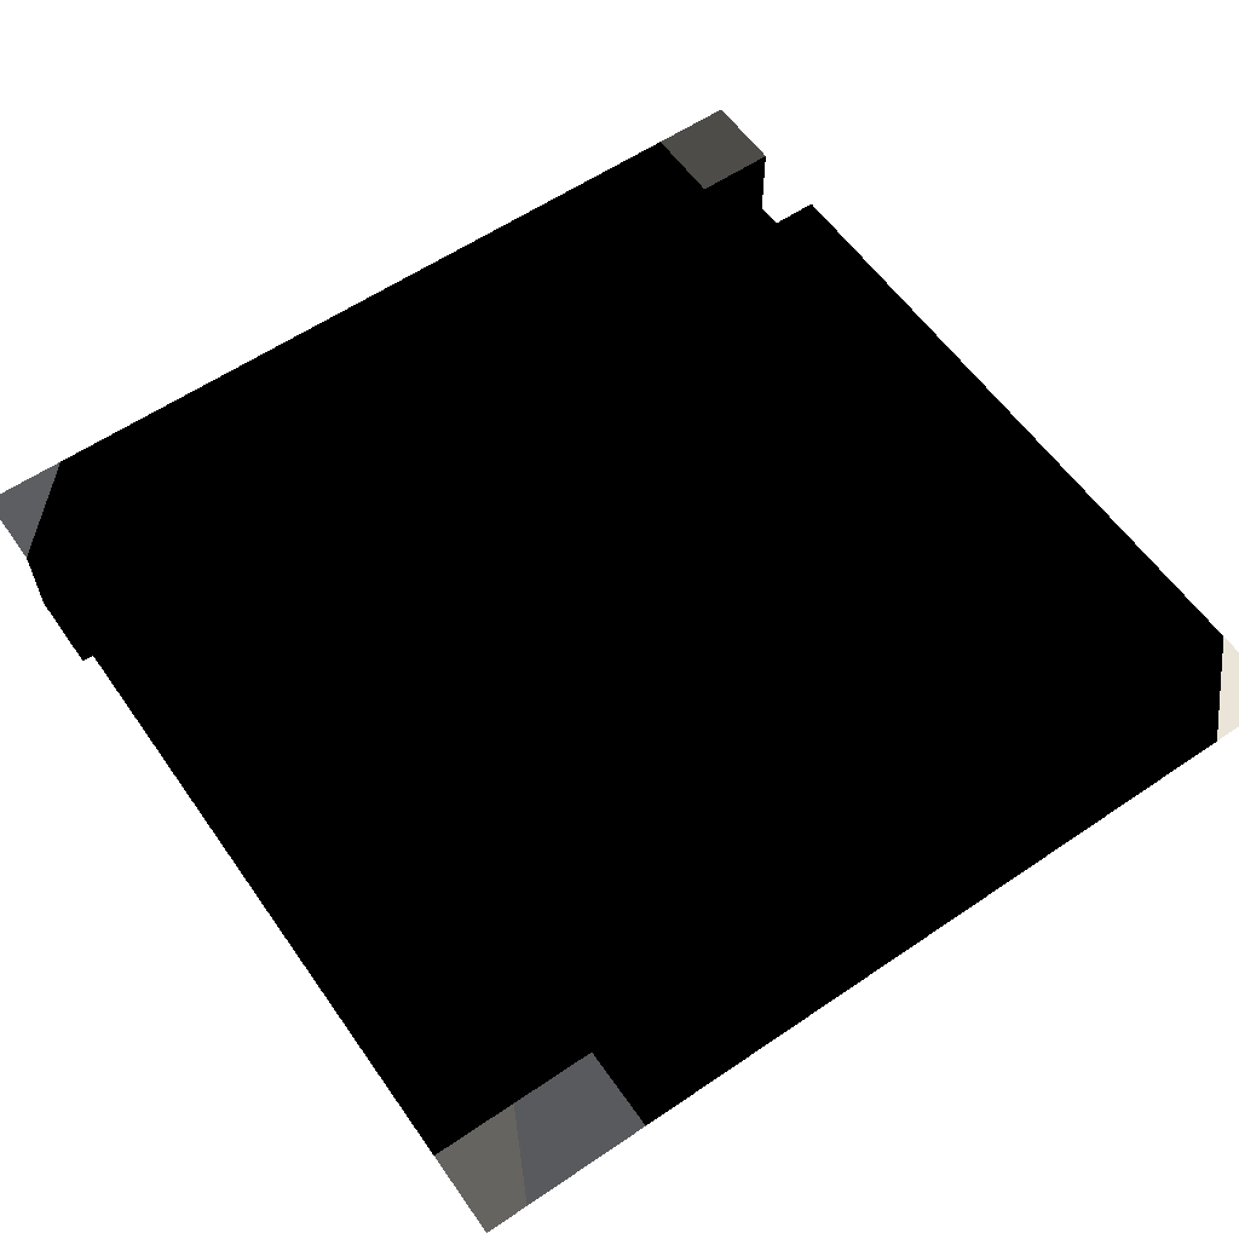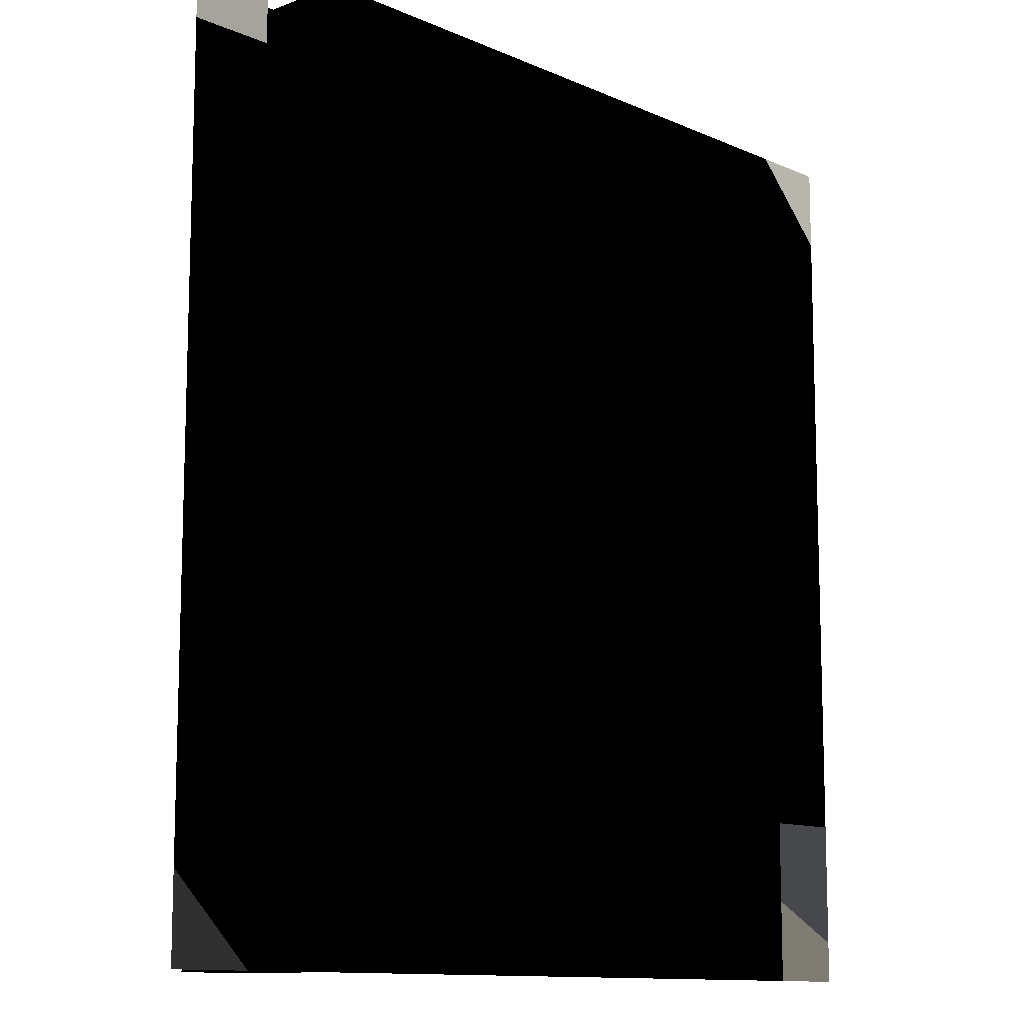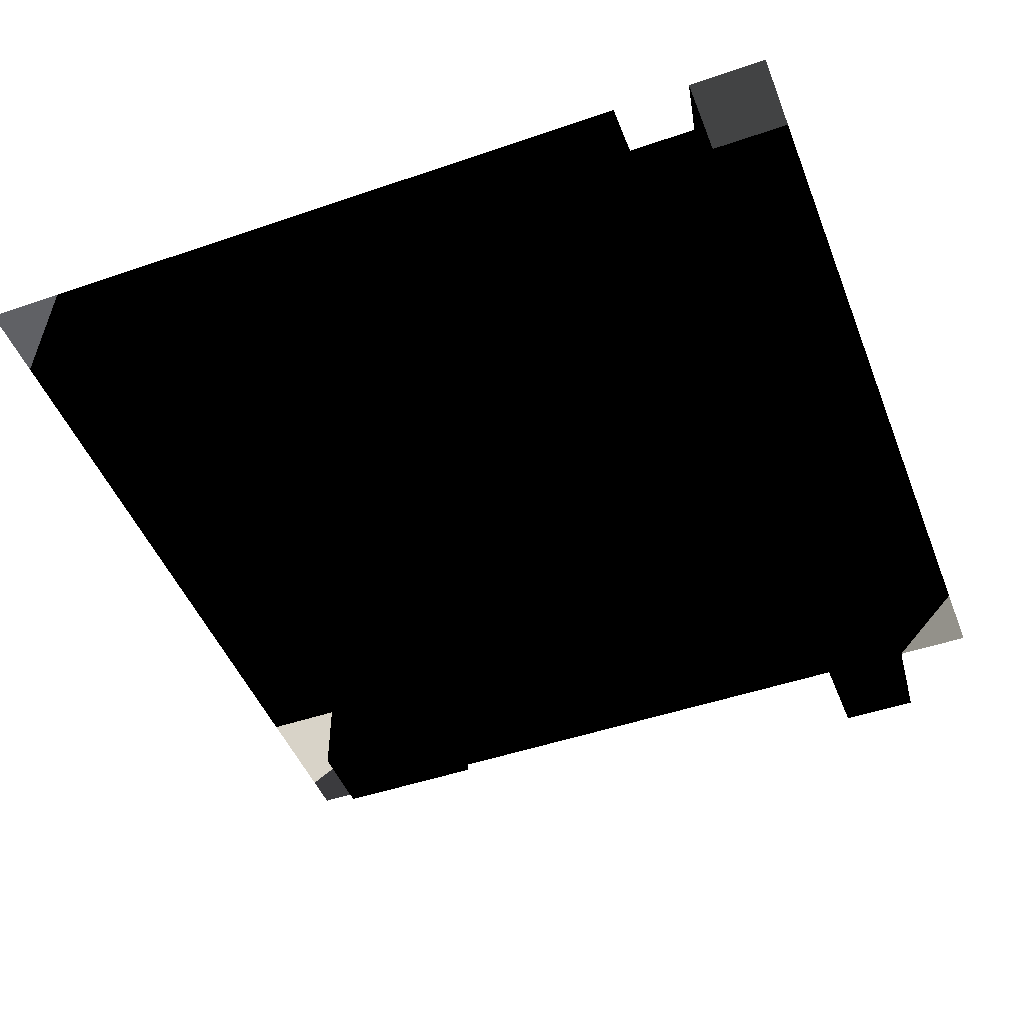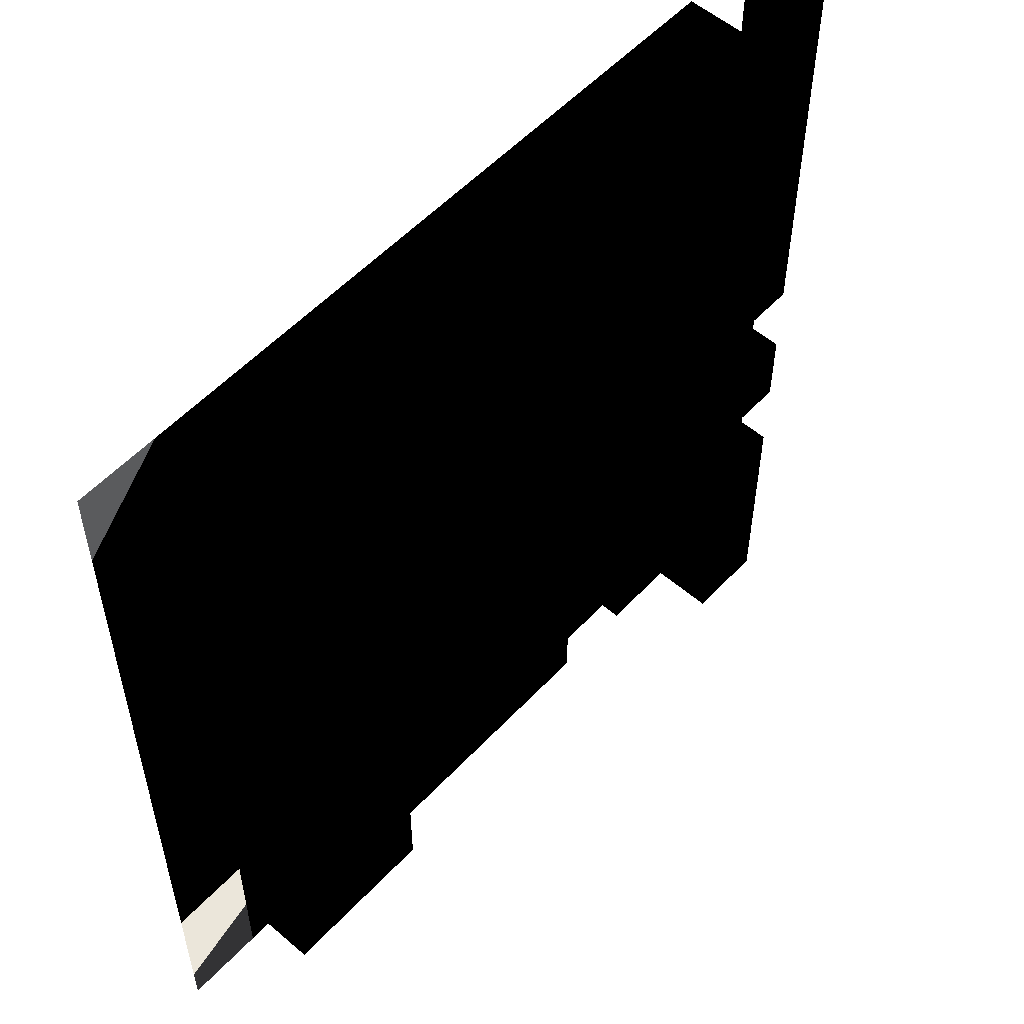
<metadata>
{"format":"obj","ext":"obj","renderer":"f3d","projection":"perspective","resolution":1024,"background":"white","views":[{"elev":59.1,"azim":-124.9,"up":"+Y"},{"elev":-11.5,"azim":133.0,"up":"+Z"},{"elev":-47.8,"azim":21.1,"up":"+Y"},{"elev":55.0,"azim":-47.9,"up":"+Z"}]}
</metadata>
<code>
o Plane_Plane.001
v -6.412 0.9814 6.027
v 6.228 0.9814 6.027
v -6.412 0.9814 -6.612
v 6.228 0.9814 -6.612
v -6.412 0.9814 -5.463
v -6.412 0.9814 -4.314
v -6.412 0.9814 -3.165
v -6.412 0.9814 -2.016
v -6.412 0.9814 -0.867
v -6.412 0.9814 0.2821
v -6.412 0.9814 1.431
v -6.412 0.9814 2.58
v -6.412 0.9814 3.729
v -6.412 0.9814 4.878
v -5.262 0.9814 6.027
v -4.113 0.9814 6.027
v -2.964 0.9814 6.027
v -1.815 0.9814 6.027
v -0.6662 0.9814 6.027
v 0.4829 0.9814 6.027
v 1.632 0.9814 6.027
v 2.781 0.9814 6.027
v 3.93 0.9814 6.027
v 5.079 0.9814 6.027
v 6.228 0.9814 4.878
v 6.228 0.9814 3.729
v 6.228 0.9814 2.58
v 6.228 0.9814 1.431
v 6.228 0.9814 0.2821
v 6.228 0.9814 -0.867
v 6.228 0.9814 -2.016
v 6.228 0.9814 -3.165
v 6.228 0.9814 -4.314
v 6.228 0.9814 -5.463
v 5.079 0.9814 -6.612
v 3.93 0.9814 -6.612
v 2.781 0.9814 -6.612
v 1.632 0.9814 -6.612
v 0.4829 0.9814 -6.612
v -0.6662 0.9814 -6.612
v -1.815 0.9814 -6.612
v -2.964 0.9814 -6.612
v -4.113 0.9814 -6.612
v -5.262 0.9814 -6.612
v -5.262 0.9814 4.878
v -5.262 0.9814 3.729
v -5.262 0.9814 2.58
v -5.262 0.9814 1.431
v -5.262 0.9814 0.2821
v -5.262 0.9814 -0.867
v -5.262 0.9814 -2.016
v -5.262 0.9814 -3.165
v -5.262 0.9814 -4.314
v -5.262 0.9814 -5.463
v -4.113 0.9814 4.878
v -4.113 0.9814 3.729
v -4.113 0.9814 2.58
v -4.113 0.9814 1.431
v -4.113 0.9814 0.2821
v -4.113 0.9814 -0.867
v -4.113 0.9814 -2.016
v -4.113 0.9814 -3.165
v -4.113 0.9814 -4.314
v -4.113 0.9814 -5.463
v -2.964 0.9814 4.878
v -2.964 0.9814 3.729
v -2.964 0.9814 2.58
v -2.964 0.9814 1.431
v -2.964 0.9814 0.2821
v -2.964 0.9814 -0.867
v -2.964 0.9814 -2.016
v -2.964 0.9814 -3.165
v -2.964 0.9814 -4.314
v -2.964 0.9814 -5.463
v -1.815 0.9814 4.878
v -1.815 0.9814 3.729
v -1.815 0.9814 2.58
v -1.815 0.9814 1.431
v -1.815 0.9814 0.2821
v -1.815 0.9814 -0.867
v -1.815 0.9814 -2.016
v -1.815 0.9814 -3.165
v -1.815 0.9814 -4.314
v -1.815 0.9814 -5.463
v -0.6662 0.9814 4.878
v -0.6662 0.9814 3.729
v -0.6662 0.9814 2.58
v -0.6662 0.9814 1.431
v -0.6662 0.9814 0.2821
v -0.6662 0.9814 -0.867
v -0.6662 0.9814 -2.016
v -0.6662 0.9814 -3.165
v -0.6662 0.9814 -4.314
v -0.6662 0.9814 -5.463
v 0.4829 0.9814 4.878
v 0.4829 0.9814 3.729
v 0.4829 0.9814 2.58
v 0.4829 0.9814 1.431
v 0.4829 0.9814 0.2821
v 0.4829 0.9814 -0.867
v 0.4829 0.9814 -2.016
v 0.4829 0.9814 -3.165
v 0.4829 0.9814 -4.314
v 0.4829 0.9814 -5.463
v 1.632 0.9814 4.878
v 1.632 0.9814 3.729
v 1.632 0.9814 2.58
v 1.632 0.9814 1.431
v 1.632 0.9814 0.2821
v 1.632 0.9814 -0.867
v 1.632 0.9814 -2.016
v 1.632 0.9814 -3.165
v 1.632 0.9814 -4.314
v 1.632 0.9814 -5.463
v 2.781 0.9814 4.878
v 2.781 0.9814 3.729
v 2.781 0.9814 2.58
v 2.781 0.9814 1.431
v 2.781 0.9814 0.2821
v 2.781 0.9814 -0.867
v 2.781 0.9814 -2.016
v 2.781 0.9814 -3.165
v 2.781 0.9814 -4.314
v 2.781 0.9814 -5.463
v 3.93 0.9814 4.878
v 3.93 0.9814 3.729
v 3.93 0.9814 2.58
v 3.93 0.9814 1.431
v 3.93 0.9814 0.2821
v 3.93 0.9814 -0.867
v 3.93 0.9814 -2.016
v 3.93 0.9814 -3.165
v 3.93 0.9814 -4.314
v 3.93 0.9814 -5.463
v 5.079 0.9814 4.878
v 5.079 0.9814 3.729
v 5.079 0.9814 2.58
v 5.079 0.9814 1.431
v 5.079 0.9814 0.2821
v 5.079 0.9814 -0.867
v 5.079 0.9814 -2.016
v 5.079 0.9814 -3.165
v 5.079 0.9814 -4.314
v 5.079 0.9814 -5.463
v -6.412 0.9814 4.878
v -6.412 0.9814 6.027
v 5.079 0.9814 6.027
v 6.228 0.9814 6.027
v 6.228 0.9814 -5.463
v 6.228 0.9814 -6.612
v -5.262 0.9814 -6.612
v -6.412 0.9814 -6.612
v -6.412 0.9814 -5.463
v -6.412 0.9814 -4.314
v -6.412 0.9814 -3.165
v -6.412 0.9814 -2.016
v -6.412 0.9814 -0.867
v -6.412 0.9814 0.2821
v -6.412 0.9814 1.431
v -6.412 0.9814 2.58
v -6.412 0.9814 3.729
v -5.262 0.9814 6.027
v -4.113 0.9814 6.027
v -2.964 0.9814 6.027
v -1.815 0.9814 6.027
v -0.6662 0.9814 6.027
v 0.4829 0.9814 6.027
v 1.632 0.9814 6.027
v 2.781 0.9814 6.027
v 3.93 0.9814 6.027
v 6.228 0.9814 4.878
v 6.228 0.9814 3.729
v 6.228 0.9814 2.58
v 6.228 0.9814 1.431
v 6.228 0.9814 0.2821
v 6.228 0.9814 -0.867
v 6.228 0.9814 -2.016
v 6.228 0.9814 -3.165
v 6.228 0.9814 -4.314
v 5.079 0.9814 -6.612
v 3.93 0.9814 -6.612
v 2.781 0.9814 -6.612
v 1.632 0.9814 -6.612
v 0.4829 0.9814 -6.612
v -0.6662 0.9814 -6.612
v -1.815 0.9814 -6.612
v -2.964 0.9814 -6.612
v -4.113 0.9814 -6.612
v 3.93 -0.2211 6.027
v 5.079 -0.2211 6.027
v 5.079 -0.2211 -6.612
v 3.93 -0.2211 -6.612
v -5.262 -0.2211 4.878
v -5.262 -0.2211 3.729
v -5.262 -0.2211 2.58
v -5.262 -0.2211 1.431
v -5.262 -0.2211 0.2821
v -5.262 -0.2211 -0.867
v -5.262 -0.2211 -2.016
v -5.262 -0.2211 -4.314
v -5.262 -0.2211 -5.463
v -4.113 -0.2211 4.878
v -4.113 -0.2211 3.729
v -4.113 -0.2211 2.58
v -4.113 -0.2211 1.431
v -4.113 -0.2211 0.2821
v -4.113 -0.2211 -0.867
v -4.113 -0.2211 -2.016
v -4.113 -0.2211 -3.165
v -4.113 -0.2211 -4.314
v -4.113 -0.2211 -5.463
v -2.964 -0.2211 3.729
v -2.964 -0.2211 2.58
v -2.964 -0.2211 1.431
v -2.964 -0.2211 0.2821
v -2.964 -0.2211 -0.867
v -2.964 -0.2211 -2.016
v -2.964 -0.2211 -3.165
v -2.964 -0.2211 -4.314
v -2.964 -0.2211 -5.463
v -1.815 -0.2211 3.729
v -1.815 -0.2211 2.58
v -1.815 -0.2211 1.431
v -1.815 -0.2211 0.2821
v -1.815 -0.2211 -0.867
v -1.815 -0.2211 -2.016
v -1.815 -0.2211 -3.165
v -1.815 -0.2211 -4.314
v -0.6662 -0.2211 3.729
v -0.6662 -0.2211 2.58
v -0.6662 -0.2211 1.431
v -0.6662 -0.2211 0.2821
v -0.6662 -0.2211 -2.016
v -0.6662 -0.2211 -3.165
v -0.6662 -0.2211 -4.314
v 0.4829 -0.2211 3.729
v 0.4829 -0.2211 2.58
v 0.4829 -0.2211 1.431
v 0.4829 -0.2211 0.2821
v 0.4829 -0.2211 -2.016
v 0.4829 -0.2211 -3.165
v 0.4829 -0.2211 -4.314
v 1.632 -0.2211 4.878
v 1.632 -0.2211 3.729
v 1.632 -0.2211 2.58
v 1.632 -0.2211 1.431
v 1.632 -0.2211 0.2821
v 1.632 -0.2211 -0.867
v 1.632 -0.2211 -2.016
v 1.632 -0.2211 -3.165
v 1.632 -0.2211 -4.314
v 2.781 -0.2211 4.878
v 2.781 -0.2211 3.729
v 2.781 -0.2211 2.58
v 2.781 -0.2211 1.431
v 2.781 -0.2211 0.2821
v 2.781 -0.2211 -0.867
v 2.781 -0.2211 -2.016
v 2.781 -0.2211 -3.165
v 2.781 -0.2211 -4.314
v 3.93 -0.2211 -5.463
v 3.93 -0.2211 4.878
v 3.93 -0.2211 3.729
v 3.93 -0.2211 2.58
v 3.93 -0.2211 1.431
v 3.93 -0.2211 0.2821
v 3.93 -0.2211 -0.867
v 3.93 -0.2211 -2.016
v 3.93 -0.2211 -3.165
v 3.93 -0.2211 -4.314
v 5.079 -0.2211 -5.463
v 5.079 -0.2211 4.878
v 5.079 -0.2211 3.729
v 5.079 -0.2211 2.58
v 5.079 -0.2211 1.431
v 5.079 -0.2211 0.2821
v 5.079 -0.2211 -0.867
v 5.079 -0.2211 -2.016
v 5.079 -0.2211 -3.165
v 5.079 -0.2211 -4.314
f 35 144 34
f 3 5 54
f 44 54 64
f 64 74 42
f 74 84 41
f 41 84 94
f 40 94 104
f 39 104 114
f 38 114 124
f 37 124 134
f 111 110 248
f 14 1 15
f 13 14 45
f 12 13 46
f 11 12 47
f 10 11 48
f 9 10 49
f 8 9 50
f 7 8 51
f 6 7 52
f 5 6 53
f 45 15 16
f 139 129 266
f 144 35 191
f 48 47 57
f 63 62 209
f 76 86 229
f 112 102 241
f 52 51 61
f 53 52 62
f 134 133 270
f 55 16 17
f 56 55 65
f 101 111 249
f 48 58 205
f 60 61 208
f 60 59 69
f 61 60 70
f 62 61 71
f 57 47 195
f 3 54 44
f 65 17 18
f 66 65 75
f 59 60 207
f 68 67 77
f 83 73 219
f 109 99 239
f 98 108 246
f 106 105 243
f 45 55 202
f 74 73 83
f 75 18 19
f 75 85 86
f 58 57 204
f 78 77 87
f 79 78 88
f 80 79 89
f 81 80 90
f 82 81 91
f 81 82 227
f 84 83 93
f 19 20 95
f 85 95 96
f 107 97 237
f 133 123 260
f 80 81 226
f 90 89 99
f 91 90 100
f 96 106 244
f 122 132 269
f 93 103 104
f 20 21 105
f 96 95 105
f 128 127 264
f 98 97 107
f 55 56 203
f 99 109 110
f 101 100 110
f 79 80 225
f 102 112 113
f 104 103 113
f 105 21 22
f 131 121 258
f 127 126 263
f 108 107 117
f 68 78 223
f 110 109 119
f 78 79 224
f 102 103 242
f 120 130 267
f 113 123 124
f 115 22 23
f 116 115 125
f 117 116 126
f 118 117 127
f 126 125 262
f 120 119 129
f 77 67 213
f 122 121 131
f 103 93 235
f 124 123 133
f 129 119 256
f 125 23 189
f 54 53 200
f 66 76 221
f 118 128 265
f 130 129 139
f 36 134 261
f 132 131 141
f 91 101 240
f 74 64 211
f 135 24 2
f 136 135 25
f 137 136 26
f 138 137 27
f 139 138 28
f 140 139 29
f 141 140 30
f 142 141 31
f 143 142 32
f 144 143 33
f 43 188 151
f 44 151 152
f 30 176 177
f 17 164 165
f 3 152 153
f 31 177 178
f 18 165 166
f 5 153 154
f 32 178 179
f 19 166 167
f 6 154 155
f 33 179 149
f 20 167 168
f 7 155 156
f 4 150 180
f 21 168 169
f 8 156 157
f 35 180 181
f 22 169 170
f 9 157 158
f 36 181 182
f 23 170 147
f 10 158 159
f 37 182 183
f 2 148 171
f 11 159 160
f 38 183 184
f 25 171 172
f 12 160 161
f 39 184 185
f 26 172 173
f 13 161 145
f 40 185 186
f 14 145 146
f 27 173 174
f 1 146 162
f 41 186 187
f 24 147 148
f 28 174 175
f 15 162 163
f 42 187 188
f 34 149 150
f 29 175 176
f 16 163 164
f 192 261 271
f 194 193 202
f 195 194 203
f 197 196 205
f 198 197 206
f 199 198 207
f 201 200 210
f 204 203 212
f 205 204 213
f 206 205 214
f 210 209 218
f 211 210 219
f 213 212 221
f 215 214 223
f 216 215 224
f 217 216 225
f 218 217 226
f 219 218 227
f 222 221 229
f 228 227 234
f 230 229 236
f 231 230 237
f 231 238 239
f 234 233 240
f 235 234 241
f 237 236 244
f 239 238 246
f 241 240 249
f 244 243 252
f 245 244 253
f 247 246 255
f 249 248 257
f 250 249 258
f 251 250 259
f 256 255 265
f 258 257 267
f 260 259 269
f 262 189 190
f 263 262 272
f 264 263 273
f 265 264 274
f 266 265 275
f 268 267 277
f 270 269 279
f 261 270 280
f 87 77 222
f 61 51 199
f 24 135 272
f 130 140 277
f 88 87 230
f 135 136 273
f 141 131 268
f 113 112 250
f 105 115 252
f 89 88 231
f 53 63 210
f 136 137 274
f 132 142 279
f 64 54 201
f 137 138 275
f 117 107 245
f 138 139 276
f 108 118 255
f 92 91 233
f 82 92 234
f 67 68 214
f 56 66 212
f 115 116 253
f 119 109 247
f 93 83 228
f 140 141 278
f 116 117 254
f 110 120 257
f 70 69 215
f 46 45 193
f 71 70 216
f 69 59 206
f 47 46 194
f 142 143 280
f 86 96 236
f 72 71 217
f 143 144 271
f 123 113 251
f 49 48 196
f 35 34 4
f 73 74 220
f 62 72 218
f 50 49 197
f 121 122 259
f 97 98 238
f 99 89 232
f 51 50 198
f 44 64 43
f 64 42 43
f 74 41 42
f 41 94 40
f 40 104 39
f 39 114 38
f 38 124 37
f 37 134 36
f 111 248 249
f 14 15 45
f 13 45 46
f 12 46 47
f 11 47 48
f 10 48 49
f 9 49 50
f 8 50 51
f 7 51 52
f 6 52 53
f 5 53 54
f 45 16 55
f 139 266 276
f 144 191 271
f 48 57 58
f 63 209 210
f 76 229 221
f 112 241 250
f 52 61 62
f 53 62 63
f 134 270 261
f 55 17 65
f 56 65 66
f 101 249 240
f 48 205 196
f 60 208 207
f 60 69 70
f 61 70 71
f 62 71 72
f 57 195 204
f 65 18 75
f 66 75 76
f 59 207 206
f 68 77 78
f 83 219 228
f 109 239 247
f 98 246 238
f 106 243 244
f 45 202 193
f 74 83 84
f 75 19 85
f 75 86 76
f 58 204 205
f 78 87 88
f 79 88 89
f 80 89 90
f 81 90 91
f 82 91 92
f 81 227 226
f 84 93 94
f 19 95 85
f 85 96 86
f 107 237 245
f 133 260 270
f 80 226 225
f 90 99 100
f 91 100 101
f 96 244 236
f 122 269 259
f 93 104 94
f 20 105 95
f 96 105 106
f 128 264 265
f 98 107 108
f 55 203 202
f 99 110 100
f 101 110 111
f 79 225 224
f 102 113 103
f 104 113 114
f 105 22 115
f 131 258 268
f 127 263 264
f 108 117 118
f 68 223 214
f 110 119 120
f 78 224 223
f 102 242 241
f 120 267 257
f 113 124 114
f 115 23 125
f 116 125 126
f 117 126 127
f 118 127 128
f 126 262 263
f 120 129 130
f 77 213 222
f 122 131 132
f 103 235 242
f 124 133 134
f 129 256 266
f 125 189 262
f 54 200 201
f 66 221 212
f 118 265 255
f 130 139 140
f 36 261 192
f 132 141 142
f 91 240 233
f 74 211 220
f 135 2 25
f 136 25 26
f 137 26 27
f 138 27 28
f 139 28 29
f 140 29 30
f 141 30 31
f 142 31 32
f 143 32 33
f 144 33 34
f 43 151 44
f 44 152 3
f 30 177 31
f 17 165 18
f 3 153 5
f 31 178 32
f 18 166 19
f 5 154 6
f 32 179 33
f 19 167 20
f 6 155 7
f 33 149 34
f 20 168 21
f 7 156 8
f 4 180 35
f 21 169 22
f 8 157 9
f 35 181 36
f 22 170 23
f 9 158 10
f 36 182 37
f 23 147 24
f 10 159 11
f 37 183 38
f 2 171 25
f 11 160 12
f 38 184 39
f 25 172 26
f 12 161 13
f 39 185 40
f 26 173 27
f 13 145 14
f 40 186 41
f 14 146 1
f 27 174 28
f 1 162 15
f 41 187 42
f 24 148 2
f 28 175 29
f 15 163 16
f 42 188 43
f 34 150 4
f 29 176 30
f 16 164 17
f 192 271 191
f 194 202 203
f 195 203 204
f 197 205 206
f 198 206 207
f 199 207 208
f 201 210 211
f 204 212 213
f 205 213 214
f 206 214 215
f 210 218 219
f 211 219 220
f 213 221 222
f 215 223 224
f 216 224 225
f 217 225 226
f 218 226 227
f 219 227 228
f 222 229 230
f 228 234 235
f 230 236 237
f 231 237 238
f 231 239 232
f 234 240 241
f 235 241 242
f 237 244 245
f 239 246 247
f 241 249 250
f 244 252 253
f 245 253 254
f 247 255 256
f 249 257 258
f 250 258 259
f 251 259 260
f 256 265 266
f 258 267 268
f 260 269 270
f 262 190 272
f 263 272 273
f 264 273 274
f 265 274 275
f 266 275 276
f 268 277 278
f 270 279 280
f 261 280 271
f 87 222 230
f 61 199 208
f 24 272 190
f 130 277 267
f 88 230 231
f 135 273 272
f 141 268 278
f 113 250 251
f 105 252 243
f 89 231 232
f 53 210 200
f 136 274 273
f 132 279 269
f 64 201 211
f 137 275 274
f 117 245 254
f 138 276 275
f 108 255 246
f 92 233 234
f 82 234 227
f 67 214 213
f 56 212 203
f 115 253 252
f 119 247 256
f 93 228 235
f 140 278 277
f 116 254 253
f 110 257 248
f 70 215 216
f 46 193 194
f 71 216 217
f 69 206 215
f 47 194 195
f 142 280 279
f 86 236 229
f 72 217 218
f 143 271 280
f 123 251 260
f 49 196 197
f 73 220 219
f 62 218 209
f 50 197 198
f 121 259 258
f 97 238 237
f 99 232 239
f 51 198 199

</code>
